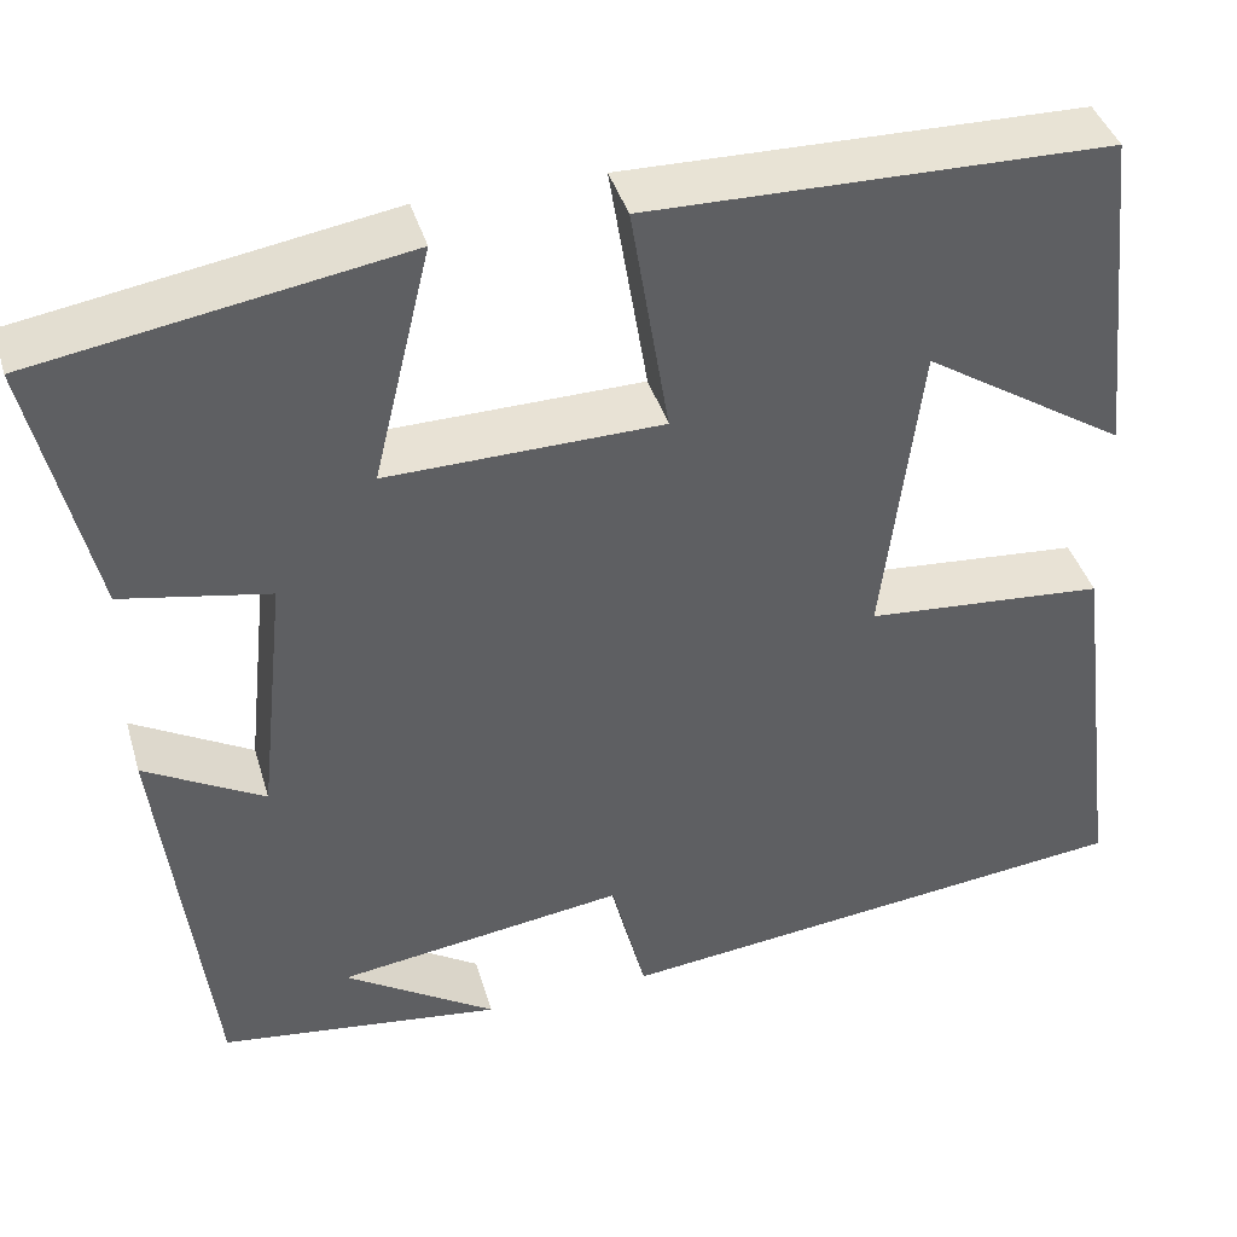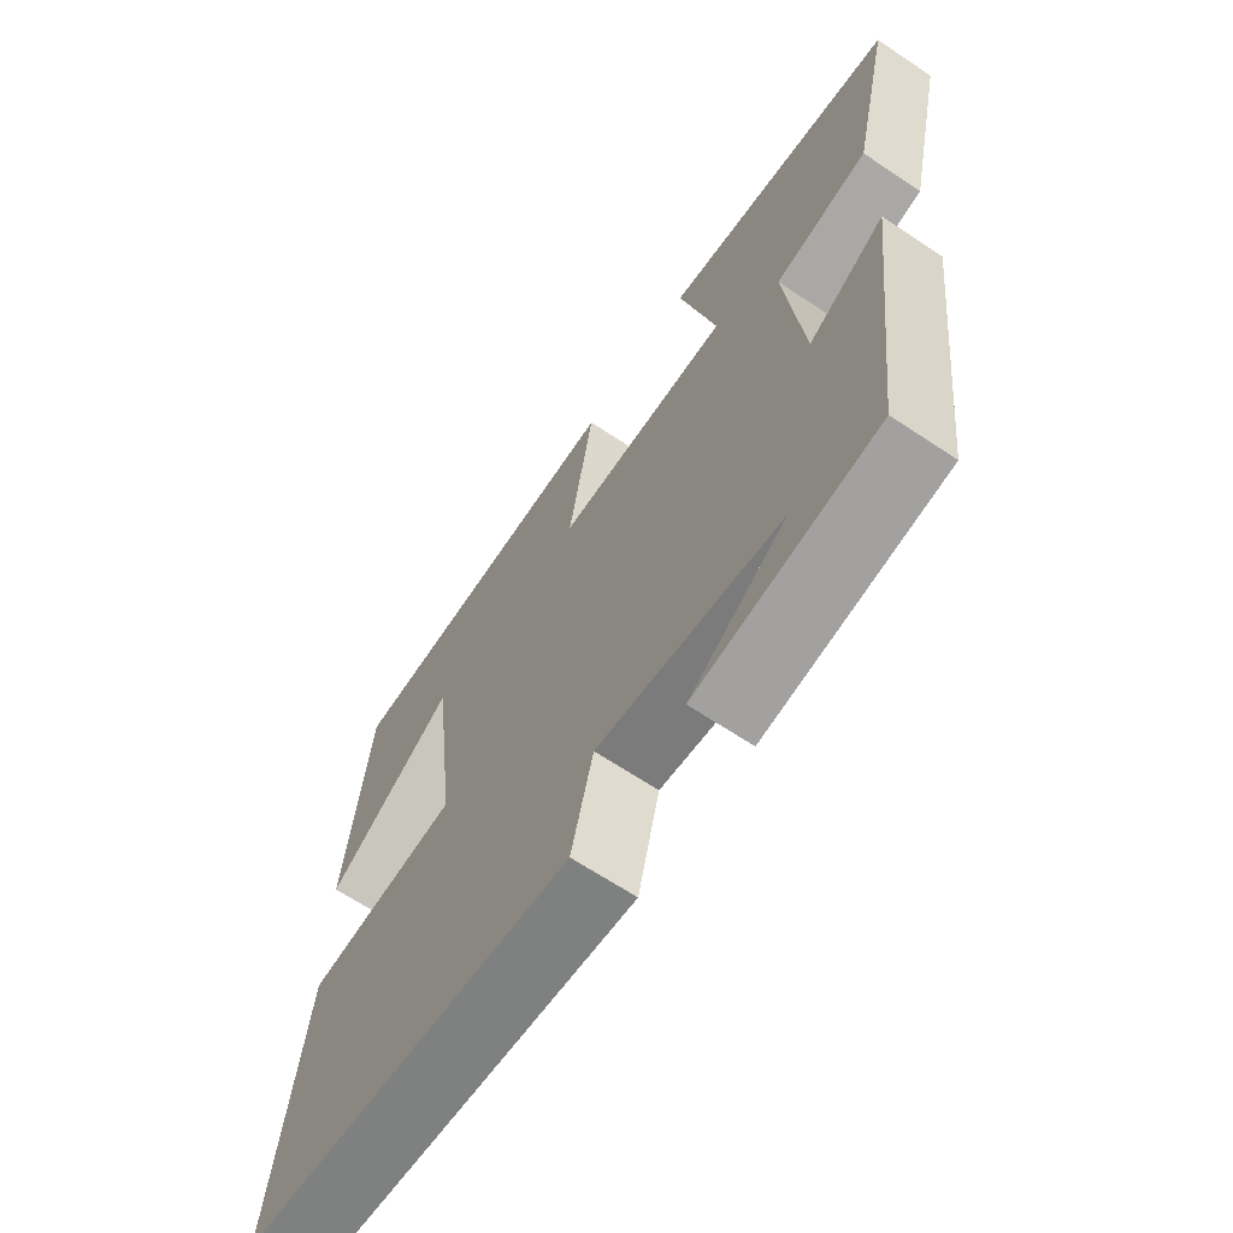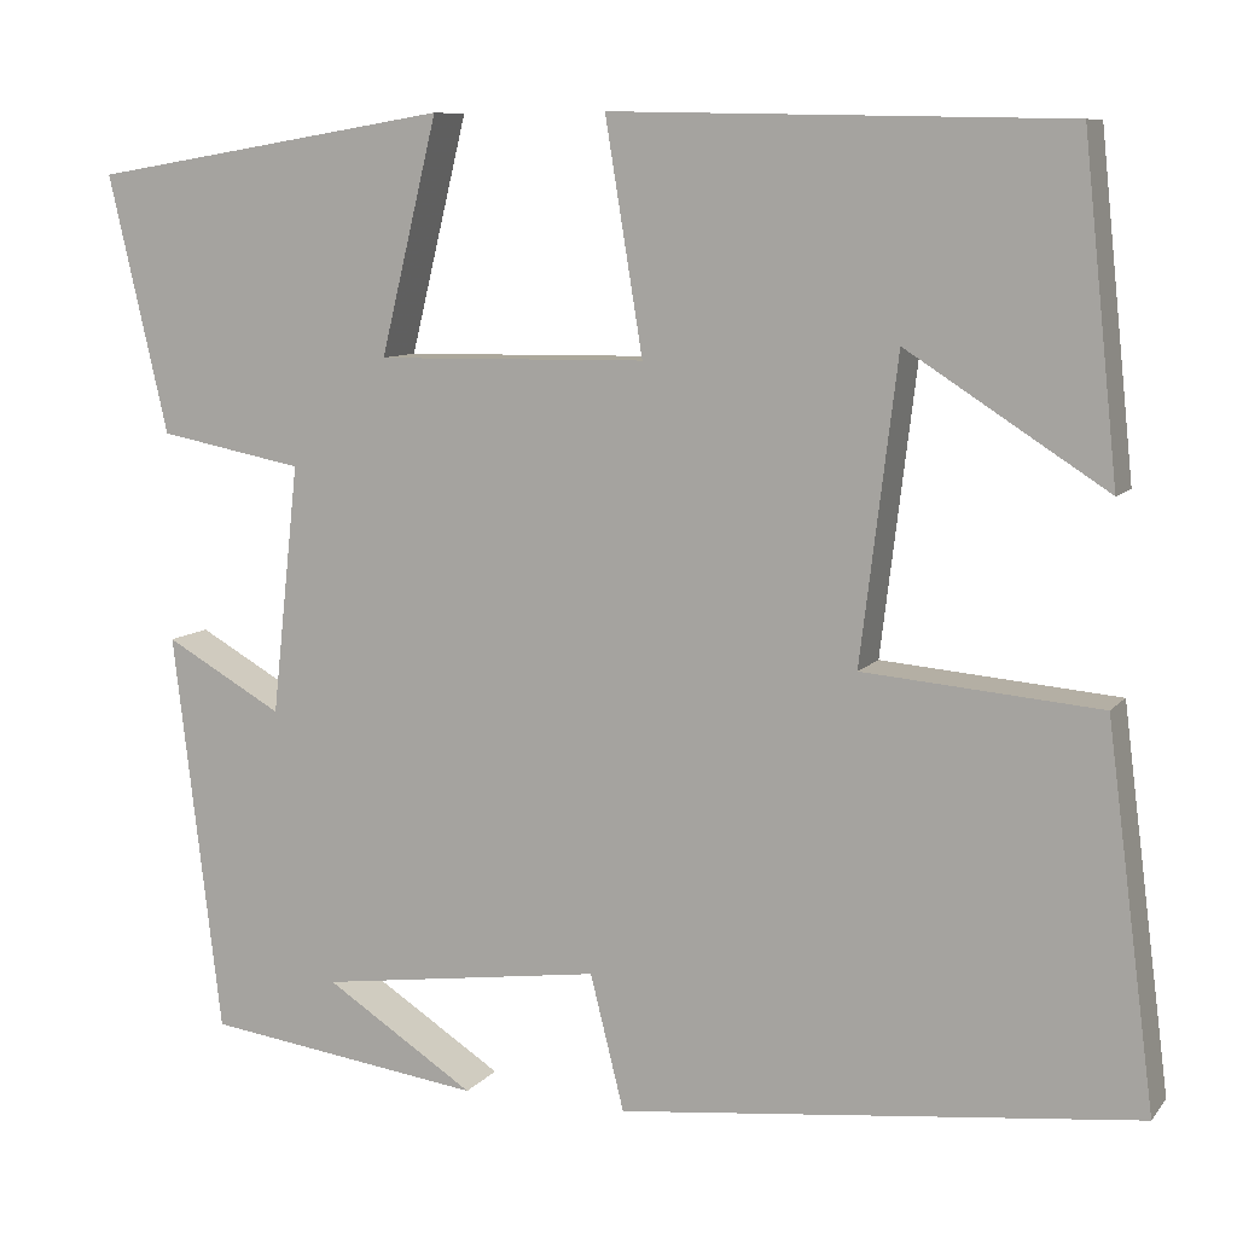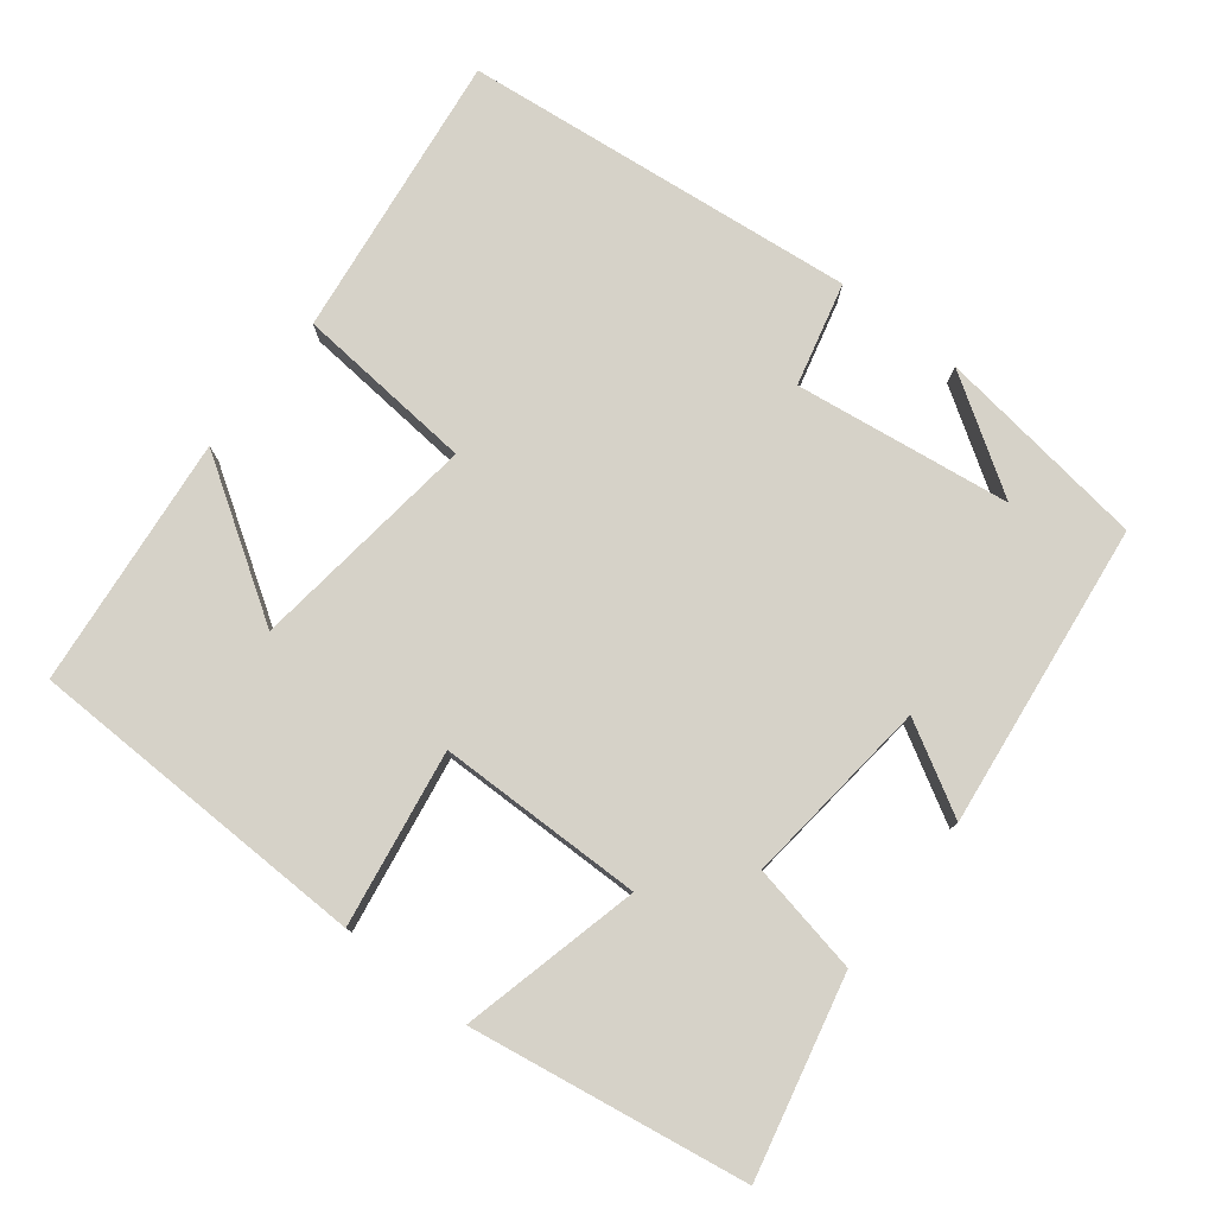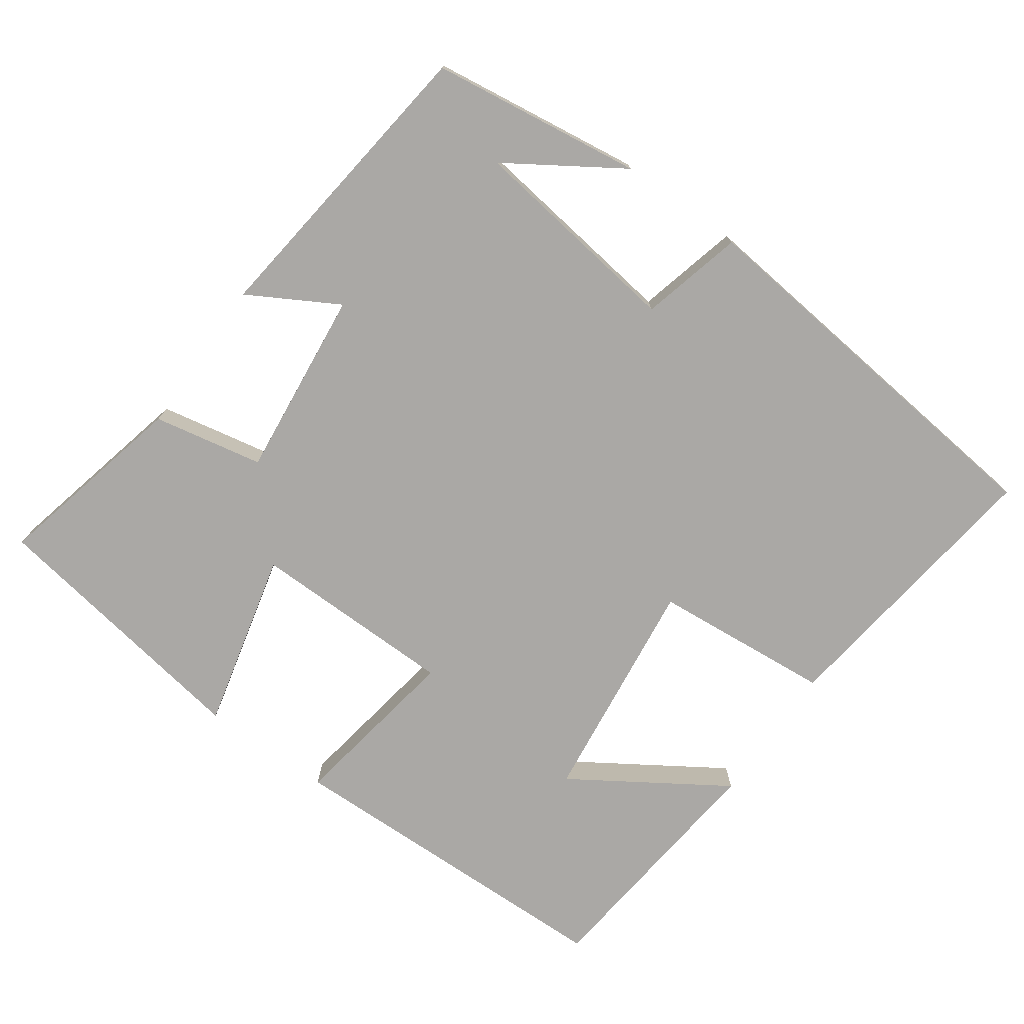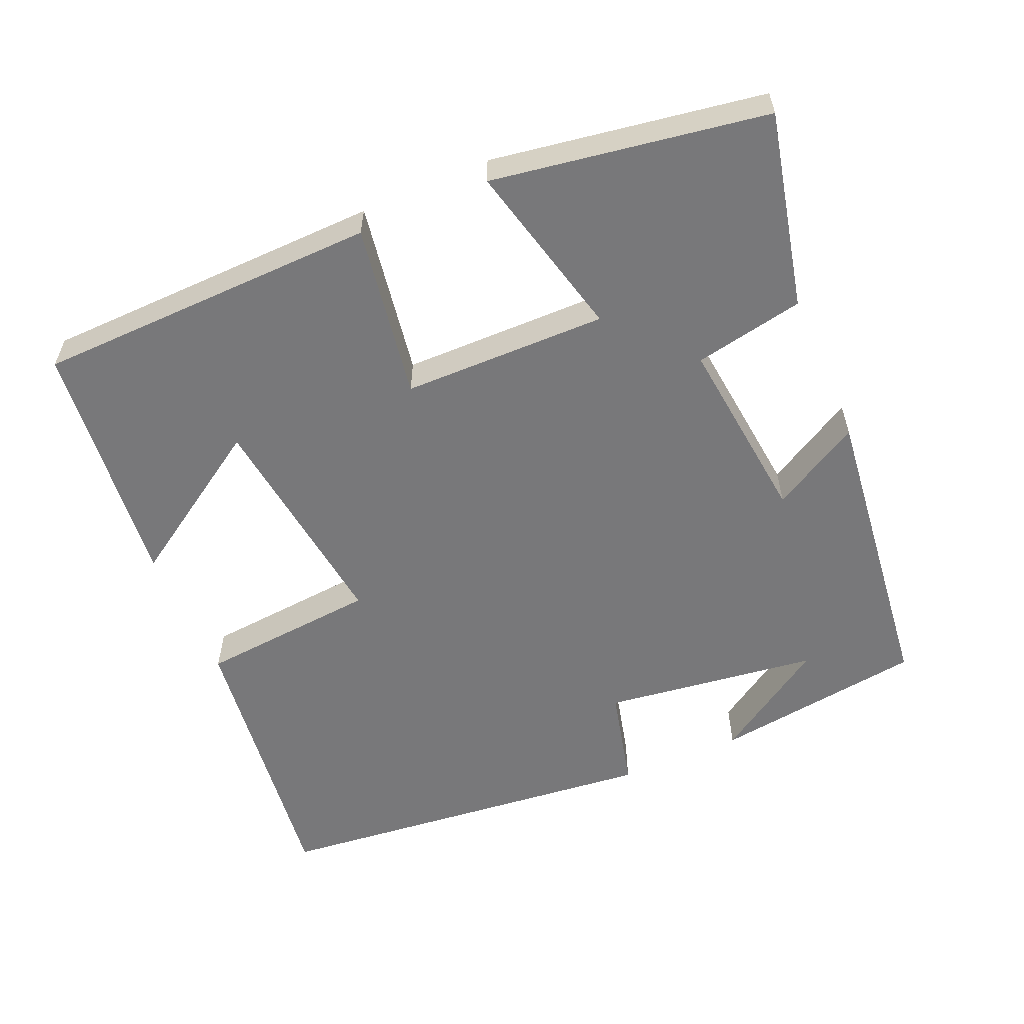
<metadata>
{"format":"obj","ext":"obj","renderer":"f3d","projection":"perspective","resolution":1024,"background":"white","views":[{"elev":40.9,"azim":163.8,"up":"+Z"},{"elev":-65.5,"azim":56.1,"up":"+Z"},{"elev":8.9,"azim":-158.1,"up":"+Z"},{"elev":78.2,"azim":38.1,"up":"+Y"},{"elev":-75.2,"azim":144.6,"up":"+Y"},{"elev":-57.5,"azim":23.5,"up":"+Y"}]}
</metadata>
<code>
v 0.45 0.07 -0.461
v 0.161 0.07 -0.5
v 0.316 0.07 -0.4
v 0.022 0.07 -0.36
v -0.013 0.07 -0.5
v -0.55 0.07 -0.442
v -0.5 0.07 -0.052
v -0.255 0.07 -0.031
v -0.293 0.07 0.281
v -0.5 0.07 0.148
v -0.464 0.07 0.49
v 0.006 0.07 0.5
v -0.033 0.07 0.261
v 0.247 0.07 0.257
v 0.188 0.07 0.5
v 0.562 0.07 0.439
v 0.5 0.07 0.172
v 0.35 0.07 0.143
v 0.378 0.07 -0.115
v 0.5 0.07 -0.046
v 0.45 0 -0.461
v 0.161 0 -0.5
v 0.316 0 -0.4
v 0.022 0 -0.36
v -0.013 0 -0.5
v -0.55 0 -0.442
v -0.5 0 -0.052
v -0.255 0 -0.031
v -0.293 0 0.281
v -0.5 0 0.148
v -0.464 0 0.49
v 0.006 0 0.5
v -0.033 0 0.261
v 0.247 0 0.257
v 0.188 0 0.5
v 0.562 0 0.439
v 0.5 0 0.172
v 0.35 0 0.143
v 0.378 0 -0.115
v 0.5 0 -0.046
f 19 20 1
f 16 17 18
f 15 16 18
f 14 15 18
f 13 14 18 19
f 11 12 13
f 9 10 11
f 13 19 1
f 11 13 1
f 9 11 1
f 6 7 8
f 5 6 8
f 4 5 8
f 3 4 8 9
f 1 2 3
f 1 3 9
f 21 40 39
f 38 37 36
f 38 36 35
f 38 35 34
f 39 38 34 33
f 33 32 31
f 31 30 29
f 21 39 33
f 21 33 31
f 21 31 29
f 28 27 26
f 28 26 25
f 28 25 24
f 29 28 24 23
f 23 22 21
f 29 23 21
f 1 21 22 2
f 2 22 23 3
f 3 23 24 4
f 4 24 25 5
f 5 25 26 6
f 6 26 27 7
f 7 27 28 8
f 8 28 29 9
f 9 29 30 10
f 10 30 31 11
f 11 31 32 12
f 12 32 33 13
f 13 33 34 14
f 14 34 35 15
f 15 35 36 16
f 16 36 37 17
f 17 37 38 18
f 18 38 39 19
f 19 39 40 20
f 20 40 21 1

</code>
